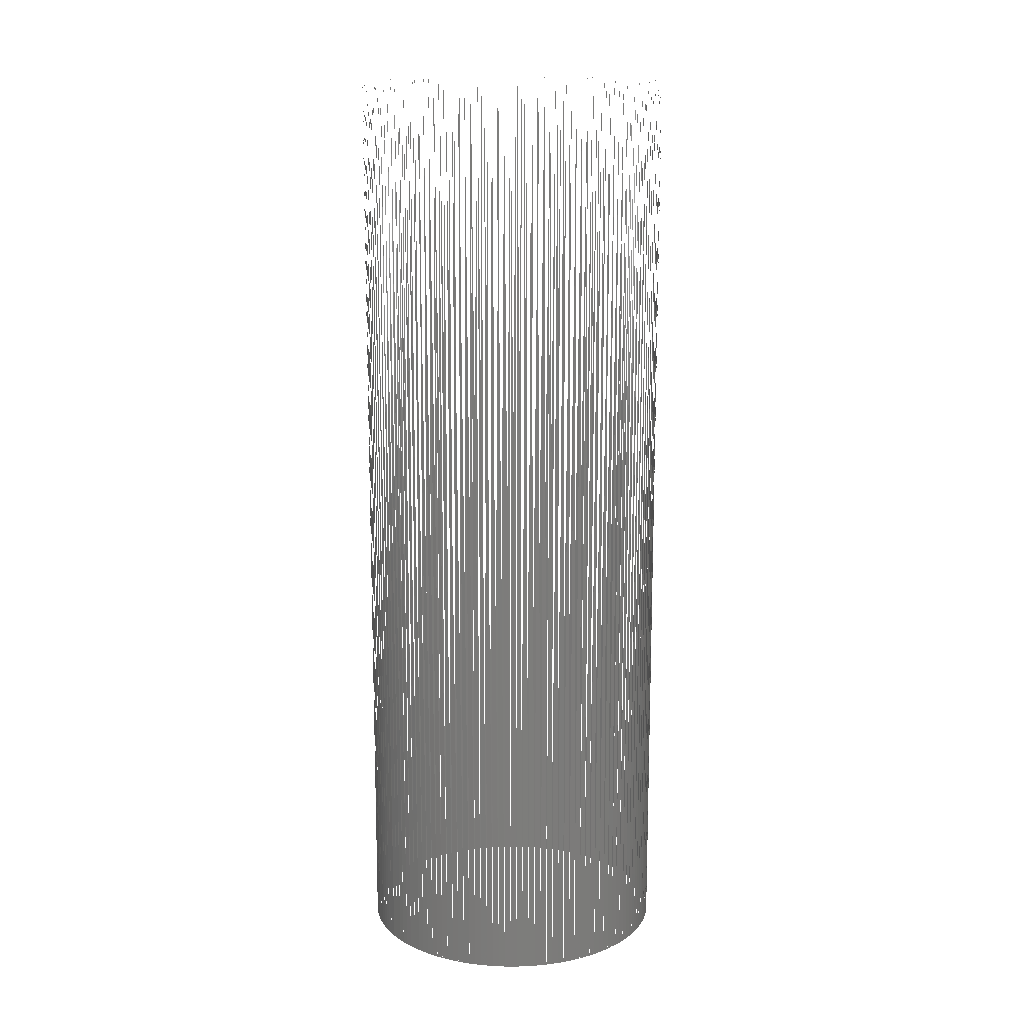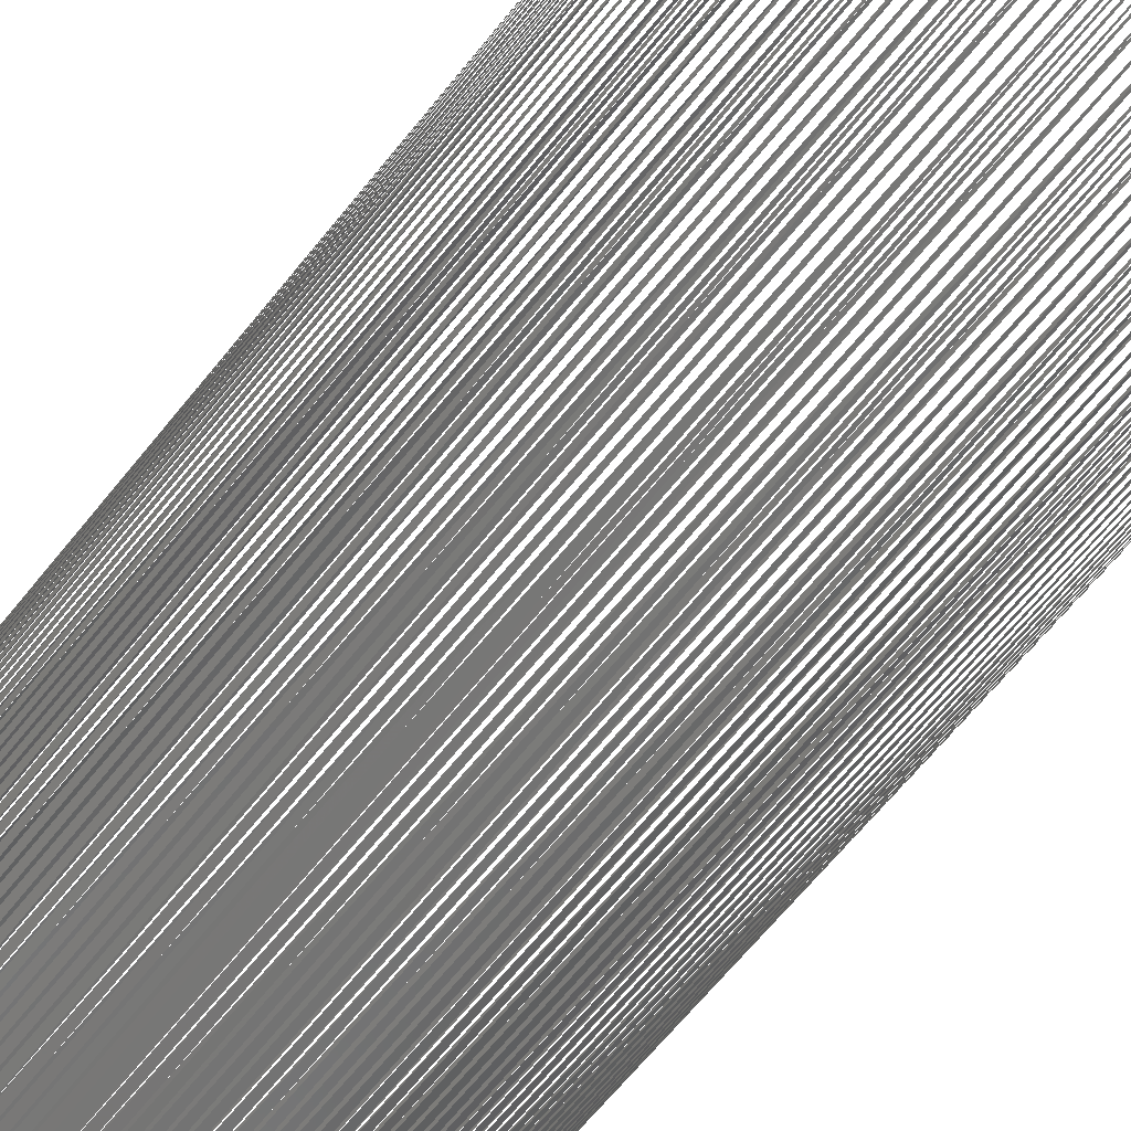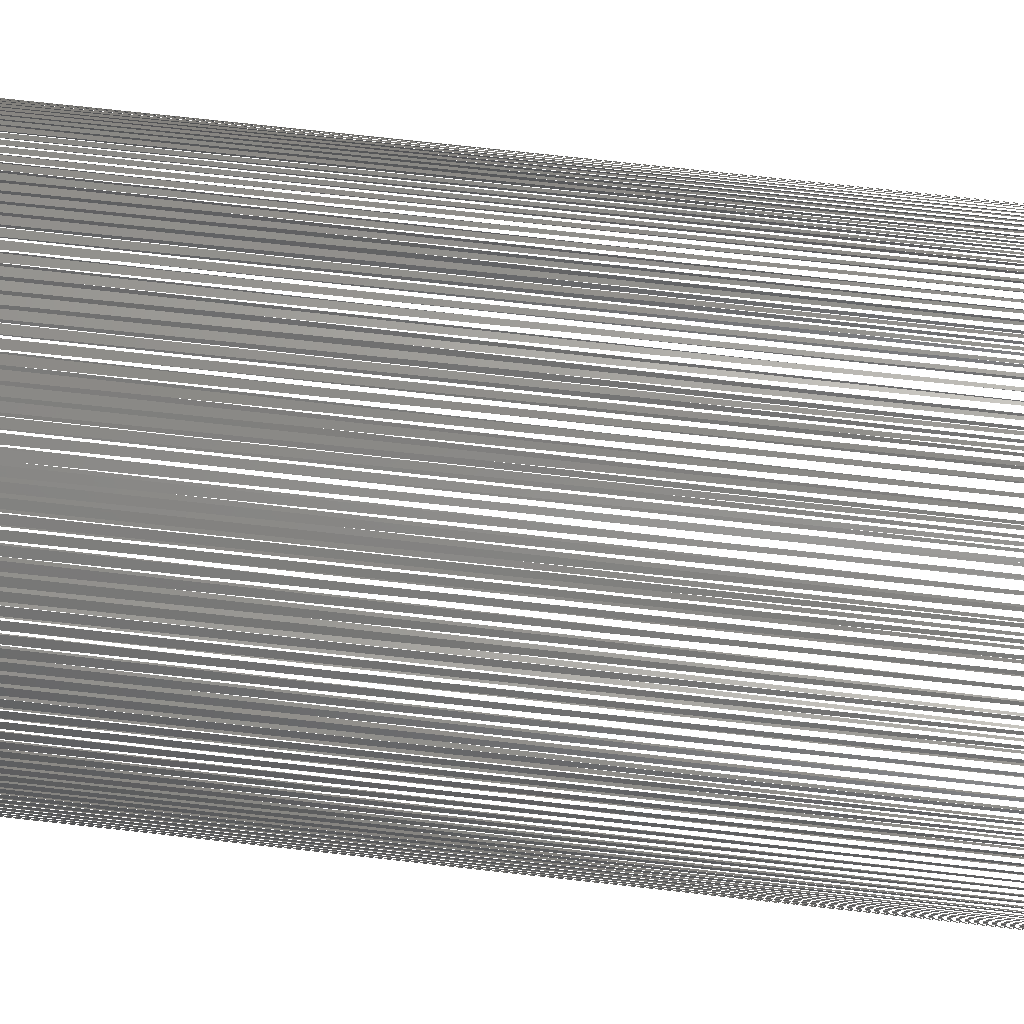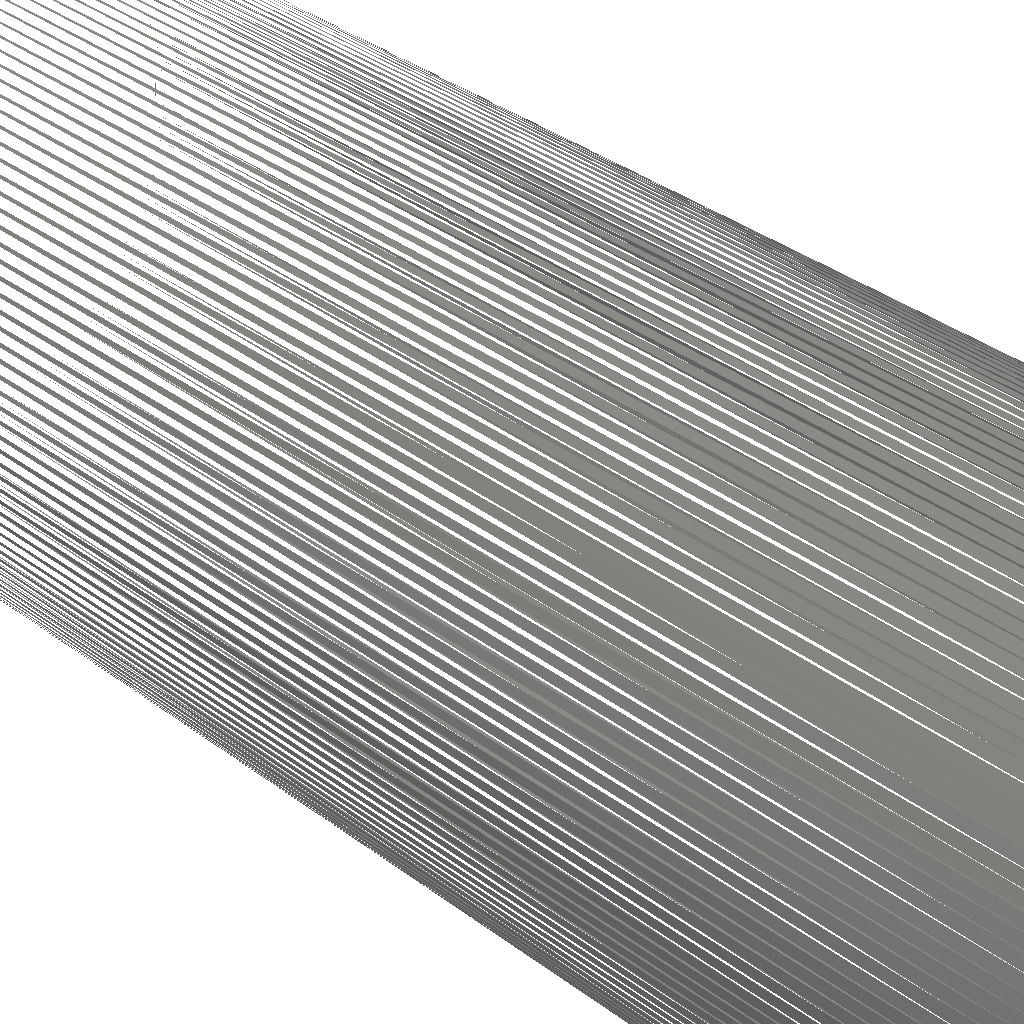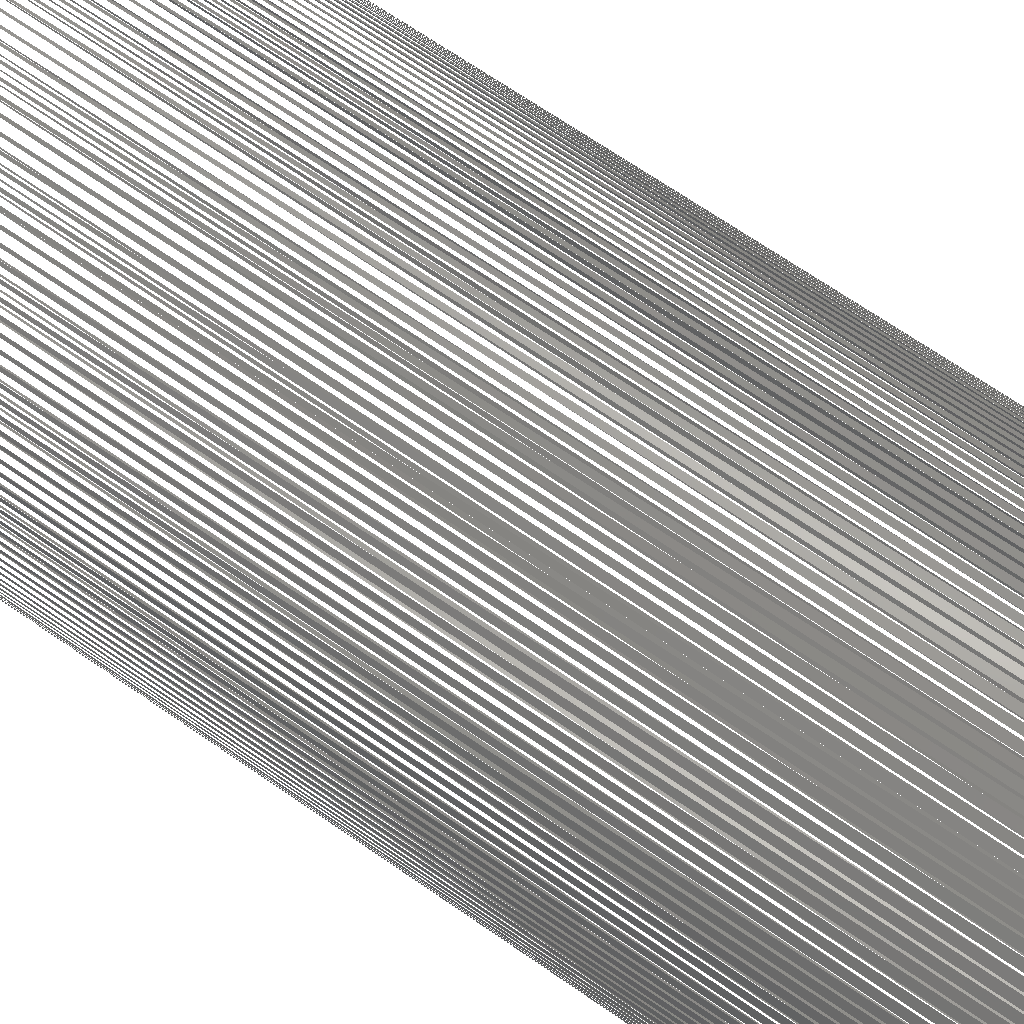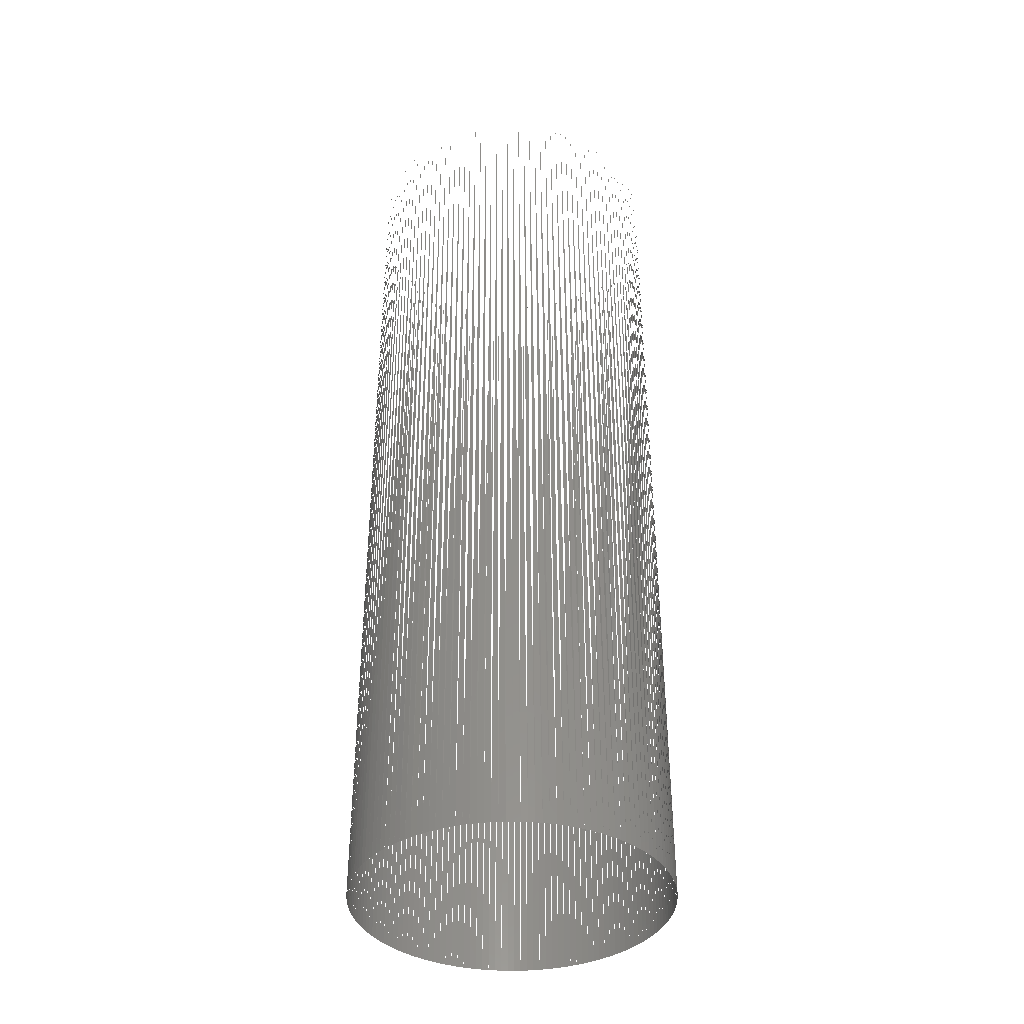
<metadata>
{"format":"stl","ext":"stl","renderer":"f3d","projection":"perspective","resolution":1024,"background":"white","views":[{"elev":13.7,"azim":-24.0,"up":"+Y"},{"elev":-62.5,"azim":141.9,"up":"+Z"},{"elev":65.4,"azim":96.7,"up":"+Z"},{"elev":29.7,"azim":-40.6,"up":"+Z"},{"elev":65.2,"azim":-54.5,"up":"+Z"},{"elev":-38.2,"azim":-79.7,"up":"+Y"}]}
</metadata>
<code>
# stl→obj: 282 verts, 153 faces
v -99.5 -98.5 -50
v -99.5 -101.5 -50
v -99.5 -101.5 -50.02
v -99.5 -98.5 -50.02
v -99.5 -101.5 -50.04
v -99.5 -98.5 -50.04
v -99.5 -101.5 -50.06
v -99.5 -98.5 -50.06
v -99.51 -101.5 -50.08
v -99.51 -98.5 -50.08
v -99.51 -101.5 -50.1
v -99.51 -98.5 -50.1
v -99.52 -101.5 -50.12
v -99.52 -98.5 -50.12
v -99.52 -101.5 -50.14
v -99.52 -98.5 -50.14
v -99.53 -101.5 -50.16
v -99.53 -98.5 -50.16
v -99.53 -101.5 -50.18
v -99.53 -98.5 -50.18
v -99.54 -101.5 -50.2
v -99.54 -98.5 -50.2
v -99.55 -101.5 -50.22
v -99.55 -98.5 -50.22
v -99.56 -101.5 -50.24
v -99.56 -98.5 -50.24
v -99.57 -101.5 -50.26
v -99.57 -98.5 -50.26
v -99.58 -101.5 -50.28
v -99.58 -98.5 -50.28
v -99.59 -101.5 -50.29
v -99.59 -98.5 -50.29
v -99.61 -101.5 -50.31
v -99.61 -98.5 -50.31
v -99.62 -101.5 -50.32
v -99.62 -98.5 -50.32
v -99.63 -101.5 -50.34
v -99.63 -98.5 -50.34
v -99.65 -101.5 -50.36
v -99.65 -98.5 -50.36
v -99.66 -101.5 -50.37
v -99.66 -98.5 -50.37
v -99.68 -101.5 -50.38
v -99.68 -98.5 -50.38
v -99.7 -101.5 -50.4
v -99.7 -98.5 -50.4
v -99.71 -101.5 -50.41
v -99.71 -98.5 -50.41
v -99.73 -101.5 -50.42
v -99.73 -98.5 -50.42
v -99.75 -101.5 -50.43
v -99.75 -98.5 -50.43
v -99.77 -101.5 -50.44
v -99.77 -98.5 -50.44
v -99.78 -101.5 -50.45
v -99.78 -98.5 -50.45
v -99.8 -101.5 -50.46
v -99.8 -98.5 -50.46
v -99.82 -101.5 -50.47
v -99.82 -98.5 -50.47
v -99.84 -101.5 -50.47
v -99.84 -98.5 -50.47
v -99.86 -101.5 -50.48
v -99.86 -98.5 -50.48
v -99.88 -101.5 -50.49
v -99.88 -98.5 -50.49
v -99.9 -101.5 -50.49
v -99.9 -98.5 -50.49
v -99.92 -101.5 -50.49
v -99.92 -98.5 -50.49
v -99.94 -101.5 -50.5
v -99.94 -98.5 -50.5
v -99.96 -101.5 -50.5
v -99.96 -98.5 -50.5
v -99.98 -101.5 -50.5
v -99.98 -98.5 -50.5
v -100 -101.5 -50.5
v -100 -98.5 -50.5
v -100.1 -101.5 -50.5
v -100.1 -98.5 -50.5
v -100.1 -101.5 -50.49
v -100.1 -98.5 -50.49
v -100.1 -101.5 -50.48
v -100.1 -98.5 -50.48
v -100.2 -101.5 -50.47
v -100.2 -98.5 -50.47
v -100.2 -101.5 -50.46
v -100.2 -98.5 -50.46
v -100.2 -101.5 -50.45
v -100.2 -98.5 -50.45
v -100.2 -101.5 -50.44
v -100.2 -98.5 -50.44
v -100.3 -101.5 -50.43
v -100.3 -98.5 -50.43
v -100.3 -101.5 -50.41
v -100.3 -98.5 -50.41
v -100.3 -101.5 -50.4
v -100.3 -98.5 -50.4
v -100.3 -101.5 -50.39
v -100.3 -98.5 -50.39
v -100.3 -101.5 -50.38
v -100.3 -98.5 -50.38
v -100.3 -101.5 -50.36
v -100.3 -98.5 -50.36
v -100.4 -101.5 -50.35
v -100.4 -98.5 -50.35
v -100.4 -101.5 -50.33
v -100.4 -98.5 -50.33
v -100.4 -101.5 -50.32
v -100.4 -98.5 -50.32
v -100.4 -101.5 -50.3
v -100.4 -98.5 -50.3
v -100.4 -101.5 -50.28
v -100.4 -98.5 -50.28
v -100.4 -101.5 -50.27
v -100.4 -98.5 -50.27
v -100.4 -101.5 -50.25
v -100.4 -98.5 -50.25
v -100.4 -101.5 -50.23
v -100.4 -98.5 -50.23
v -100.5 -101.5 -50.21
v -100.5 -98.5 -50.21
v -100.5 -101.5 -50.19
v -100.5 -98.5 -50.19
v -100.5 -101.5 -50.17
v -100.5 -98.5 -50.17
v -100.5 -101.5 -50.15
v -100.5 -98.5 -50.15
v -100.5 -101.5 -50.13
v -100.5 -98.5 -50.13
v -100.5 -101.5 -50.11
v -100.5 -98.5 -50.11
v -100.5 -101.5 -50.09
v -100.5 -98.5 -50.09
v -100.5 -101.5 -50.07
v -100.5 -98.5 -50.07
v -100.5 -101.5 -50.05
v -100.5 -98.5 -50.05
v -100.5 -101.5 -50.03
v -100.5 -98.5 -50.03
v -100.5 -101.5 -50.01
v -100.5 -98.5 -50.01
v -100.5 -101.5 -49.99
v -100.5 -98.5 -49.99
v -100.5 -101.5 -49.97
v -100.5 -98.5 -49.97
v -100.5 -101.5 -49.95
v -100.5 -98.5 -49.95
v -100.5 -101.5 -49.93
v -100.5 -98.5 -49.93
v -100.5 -101.5 -49.91
v -100.5 -98.5 -49.91
v -100.5 -101.5 -49.89
v -100.5 -98.5 -49.89
v -100.5 -101.5 -49.87
v -100.5 -98.5 -49.87
v -100.5 -101.5 -49.85
v -100.5 -98.5 -49.85
v -100.5 -101.5 -49.83
v -100.5 -98.5 -49.83
v -100.5 -101.5 -49.81
v -100.5 -98.5 -49.81
v -100.5 -101.5 -49.79
v -100.5 -98.5 -49.79
v -100.4 -101.5 -49.77
v -100.4 -98.5 -49.77
v -100.4 -101.5 -49.75
v -100.4 -98.5 -49.75
v -100.4 -101.5 -49.73
v -100.4 -98.5 -49.73
v -100.4 -101.5 -49.72
v -100.4 -98.5 -49.72
v -100.4 -101.5 -49.7
v -100.4 -98.5 -49.7
v -100.4 -101.5 -49.68
v -100.4 -98.5 -49.68
v -100.4 -101.5 -49.67
v -100.4 -98.5 -49.67
v -100.4 -101.5 -49.65
v -100.4 -98.5 -49.65
v -100.3 -101.5 -49.64
v -100.3 -98.5 -49.64
v -100.3 -101.5 -49.62
v -100.3 -98.5 -49.62
v -100.3 -101.5 -49.61
v -100.3 -98.5 -49.61
v -100.3 -101.5 -49.6
v -100.3 -98.5 -49.6
v -100.3 -101.5 -49.59
v -100.3 -98.5 -49.59
v -100.3 -101.5 -49.57
v -100.3 -98.5 -49.57
v -100.2 -101.5 -49.56
v -100.2 -98.5 -49.56
v -100.2 -101.5 -49.55
v -100.2 -98.5 -49.55
v -100.2 -101.5 -49.54
v -100.2 -98.5 -49.54
v -100.2 -101.5 -49.53
v -100.2 -98.5 -49.53
v -100.1 -101.5 -49.52
v -100.1 -98.5 -49.52
v -100.1 -101.5 -49.51
v -100.1 -98.5 -49.51
v -100.1 -101.5 -49.5
v -100.1 -98.5 -49.5
v -100 -101.5 -49.5
v -100 -98.5 -49.5
v -99.98 -101.5 -49.5
v -99.98 -98.5 -49.5
v -99.96 -101.5 -49.5
v -99.96 -98.5 -49.5
v -99.94 -101.5 -49.5
v -99.94 -98.5 -49.5
v -99.92 -101.5 -49.51
v -99.92 -98.5 -49.51
v -99.9 -101.5 -49.51
v -99.9 -98.5 -49.51
v -99.88 -101.5 -49.51
v -99.88 -98.5 -49.51
v -99.86 -101.5 -49.52
v -99.86 -98.5 -49.52
v -99.84 -101.5 -49.53
v -99.84 -98.5 -49.53
v -99.82 -101.5 -49.53
v -99.82 -98.5 -49.53
v -99.8 -101.5 -49.54
v -99.8 -98.5 -49.54
v -99.78 -101.5 -49.55
v -99.78 -98.5 -49.55
v -99.77 -101.5 -49.56
v -99.77 -98.5 -49.56
v -99.75 -101.5 -49.57
v -99.75 -98.5 -49.57
v -99.73 -101.5 -49.58
v -99.73 -98.5 -49.58
v -99.71 -101.5 -49.59
v -99.71 -98.5 -49.59
v -99.7 -101.5 -49.6
v -99.7 -98.5 -49.6
v -99.68 -101.5 -49.62
v -99.68 -98.5 -49.62
v -99.66 -101.5 -49.63
v -99.66 -98.5 -49.63
v -99.65 -101.5 -49.64
v -99.65 -98.5 -49.64
v -99.63 -101.5 -49.66
v -99.63 -98.5 -49.66
v -99.62 -101.5 -49.68
v -99.62 -98.5 -49.68
v -99.61 -101.5 -49.69
v -99.61 -98.5 -49.69
v -99.59 -101.5 -49.71
v -99.59 -98.5 -49.71
v -99.58 -101.5 -49.72
v -99.58 -98.5 -49.72
v -99.57 -101.5 -49.74
v -99.57 -98.5 -49.74
v -99.56 -101.5 -49.76
v -99.56 -98.5 -49.76
v -99.55 -101.5 -49.78
v -99.55 -98.5 -49.78
v -99.54 -101.5 -49.8
v -99.54 -98.5 -49.8
v -99.53 -101.5 -49.82
v -99.53 -98.5 -49.82
v -99.53 -101.5 -49.84
v -99.53 -98.5 -49.84
v -99.52 -101.5 -49.86
v -99.52 -98.5 -49.86
v -99.52 -101.5 -49.88
v -99.52 -98.5 -49.88
v -99.51 -101.5 -49.9
v -99.51 -98.5 -49.9
v -99.51 -101.5 -49.92
v -99.51 -98.5 -49.92
v -99.5 -101.5 -49.94
v -99.5 -98.5 -49.94
v -99.5 -101.5 -49.96
v -99.5 -98.5 -49.96
v -99.5 -101.5 -49.98
v -99.5 -98.5 -49.98
f 1 2 3
f 4 3 5
f 6 5 7
f 8 7 9
f 10 9 11
f 12 11 13
f 14 13 15
f 16 15 17
f 18 17 19
f 20 19 21
f 22 21 23
f 24 23 25
f 26 25 27
f 28 27 29
f 30 29 31
f 32 31 33
f 34 33 35
f 36 35 37
f 38 37 39
f 40 39 41
f 42 41 43
f 44 43 45
f 46 45 47
f 48 47 49
f 50 49 51
f 52 51 53
f 54 53 55
f 56 55 57
f 58 57 59
f 60 59 61
f 62 61 63
f 64 63 65
f 66 65 67
f 68 67 69
f 70 69 71
f 72 71 73
f 74 73 75
f 76 75 77
f 78 77 77
f 78 77 77
f 78 77 79
f 80 79 81
f 82 81 81
f 82 81 83
f 84 83 83
f 84 83 85
f 86 85 87
f 88 87 87
f 88 87 89
f 90 89 91
f 92 91 93
f 94 93 95
f 96 95 97
f 98 97 99
f 100 99 101
f 102 101 103
f 104 103 105
f 106 105 107
f 108 107 109
f 110 109 111
f 112 111 113
f 114 113 115
f 116 115 117
f 118 117 119
f 120 119 121
f 122 121 123
f 124 123 125
f 126 125 127
f 128 127 129
f 130 129 131
f 132 131 133
f 134 133 135
f 136 135 137
f 138 137 139
f 140 139 141
f 142 141 143
f 144 143 145
f 146 145 147
f 148 147 149
f 150 149 151
f 152 151 153
f 154 153 155
f 156 155 157
f 158 157 159
f 160 159 161
f 162 161 163
f 164 163 165
f 166 165 167
f 168 167 169
f 170 169 171
f 172 171 173
f 174 173 175
f 176 175 177
f 178 177 179
f 180 179 181
f 182 181 183
f 184 183 185
f 186 185 187
f 188 187 189
f 190 189 191
f 192 191 193
f 194 193 195
f 196 195 197
f 198 197 197
f 198 197 199
f 200 199 201
f 202 201 201
f 202 201 203
f 204 203 203
f 204 203 205
f 206 205 207
f 208 207 207
f 208 207 207
f 208 207 209
f 210 209 211
f 212 211 213
f 214 213 215
f 216 215 217
f 218 217 219
f 220 219 221
f 222 221 223
f 224 223 225
f 226 225 227
f 228 227 229
f 230 229 231
f 232 231 233
f 234 233 235
f 236 235 237
f 238 237 239
f 240 239 241
f 242 241 243
f 244 243 245
f 246 245 247
f 248 247 249
f 250 249 251
f 252 251 253
f 254 253 255
f 256 255 257
f 258 257 259
f 260 259 261
f 262 261 263
f 264 263 265
f 266 265 267
f 268 267 269
f 270 269 271
f 272 271 273
f 274 273 275
f 276 275 277
f 278 277 279
f 280 279 281
f 282 281 2
f 1 4 6
f 281 279 277

</code>
